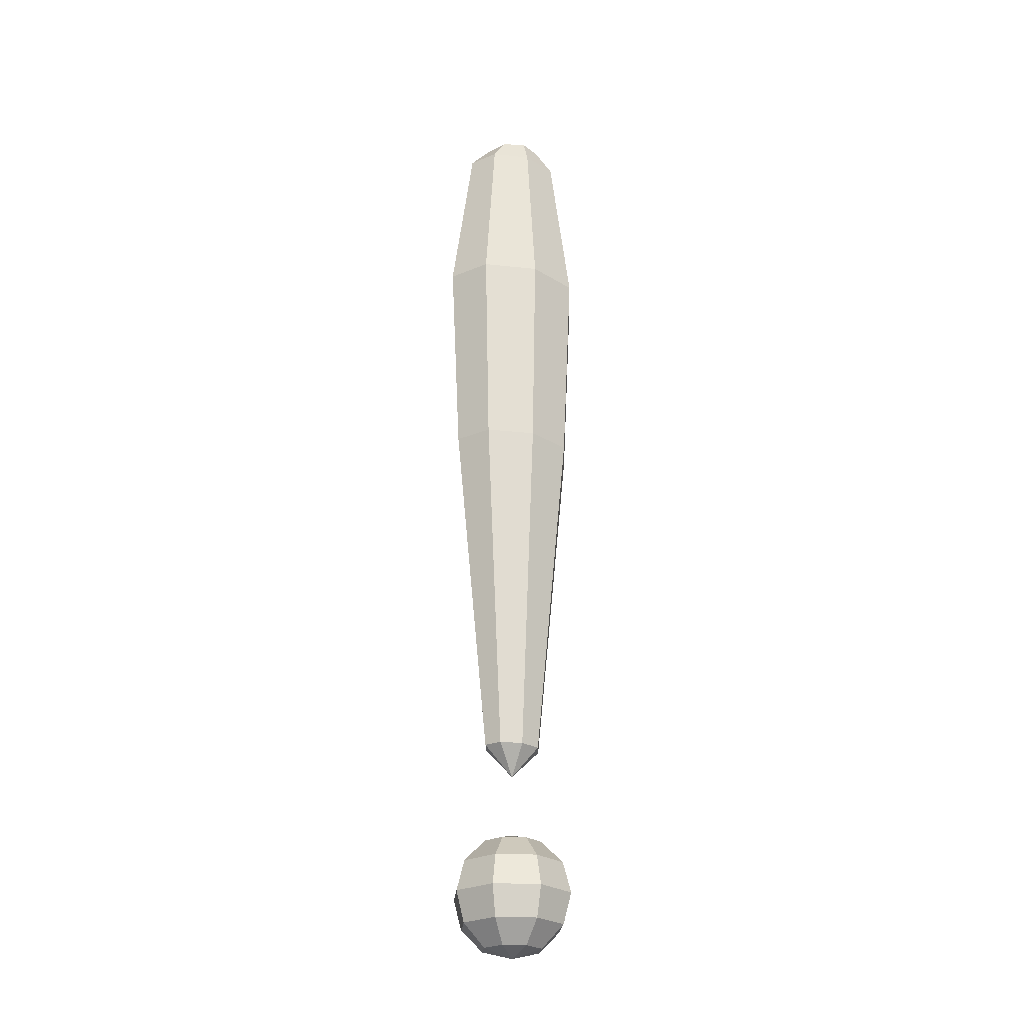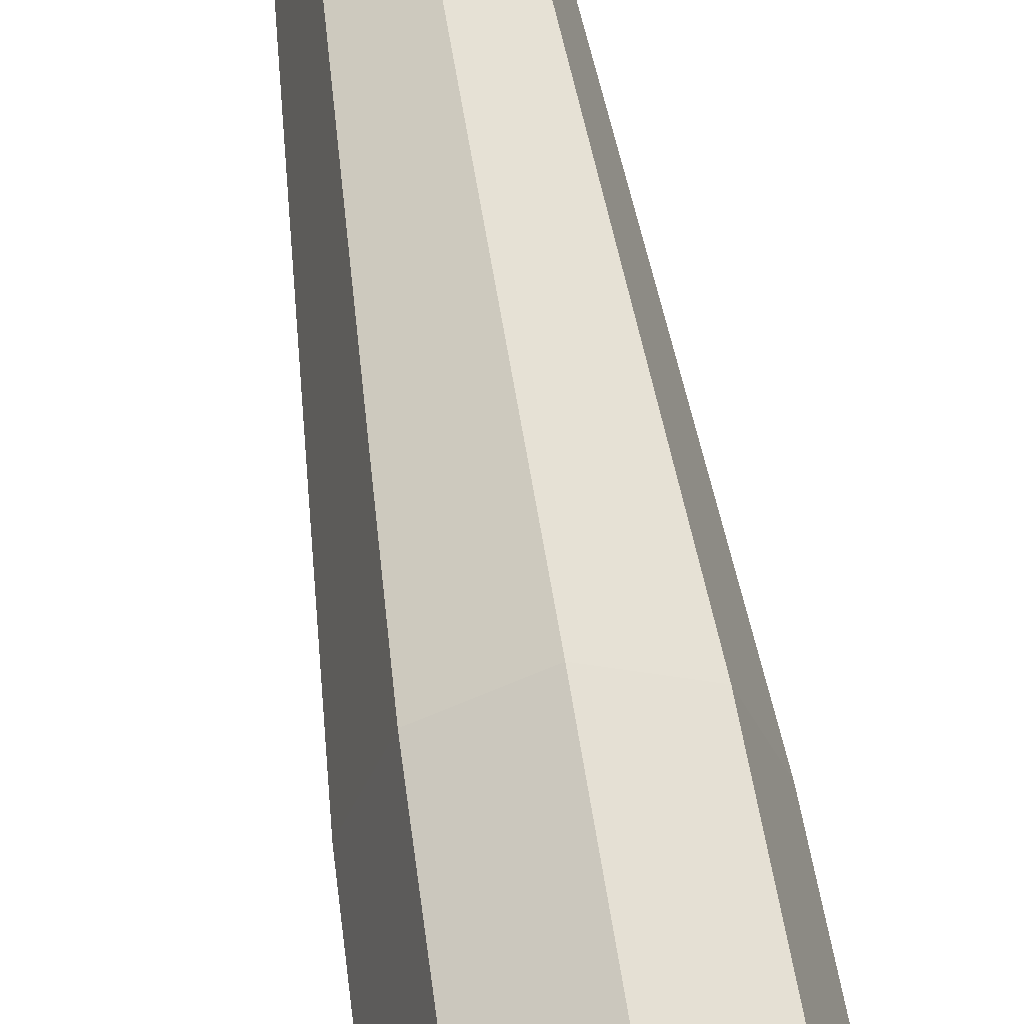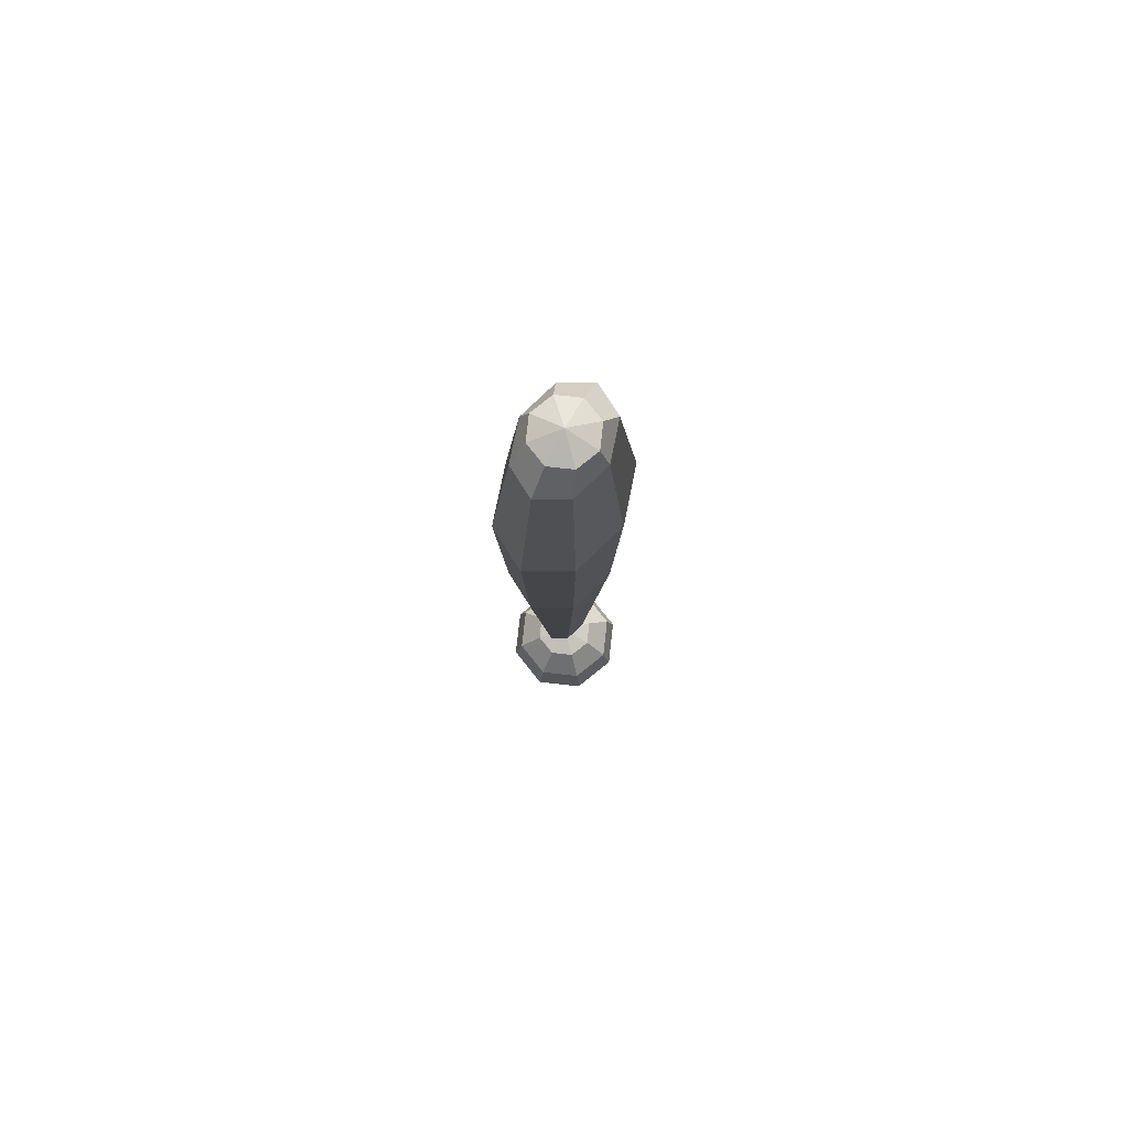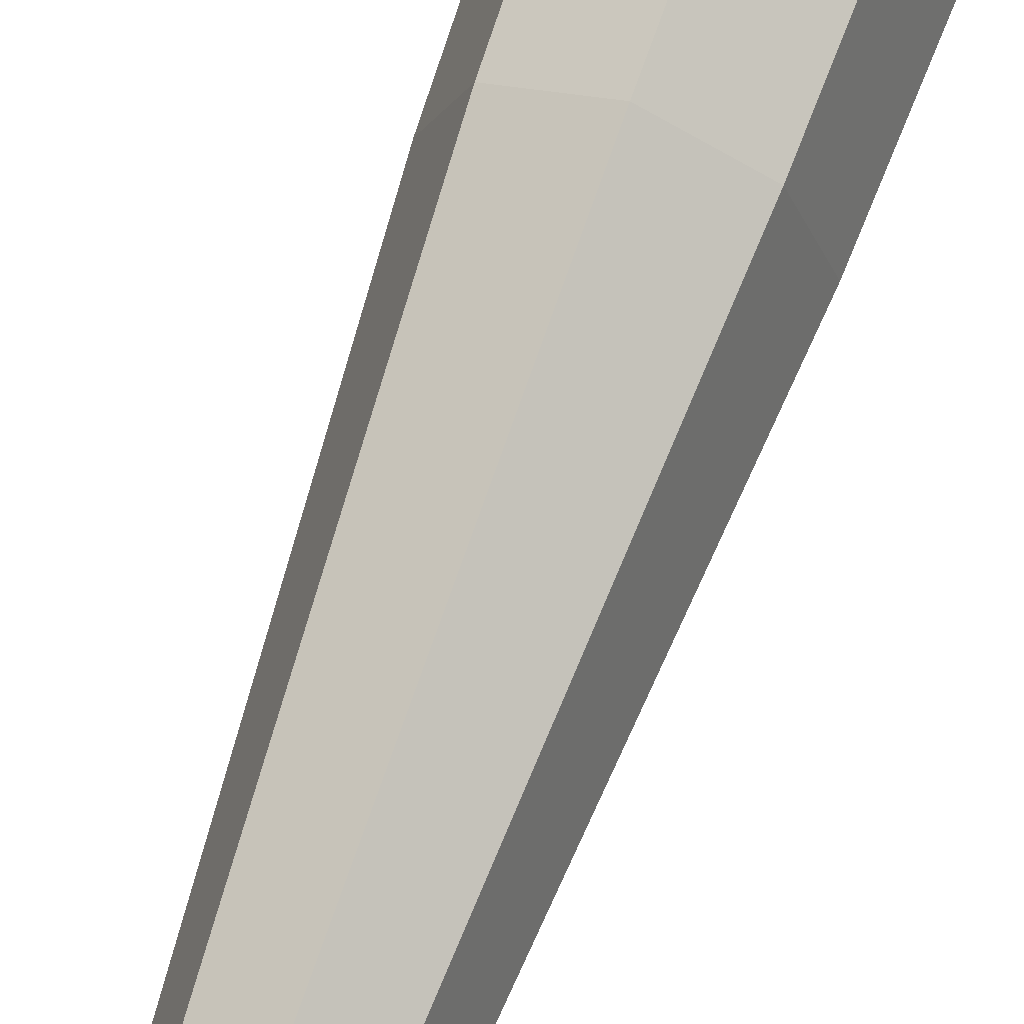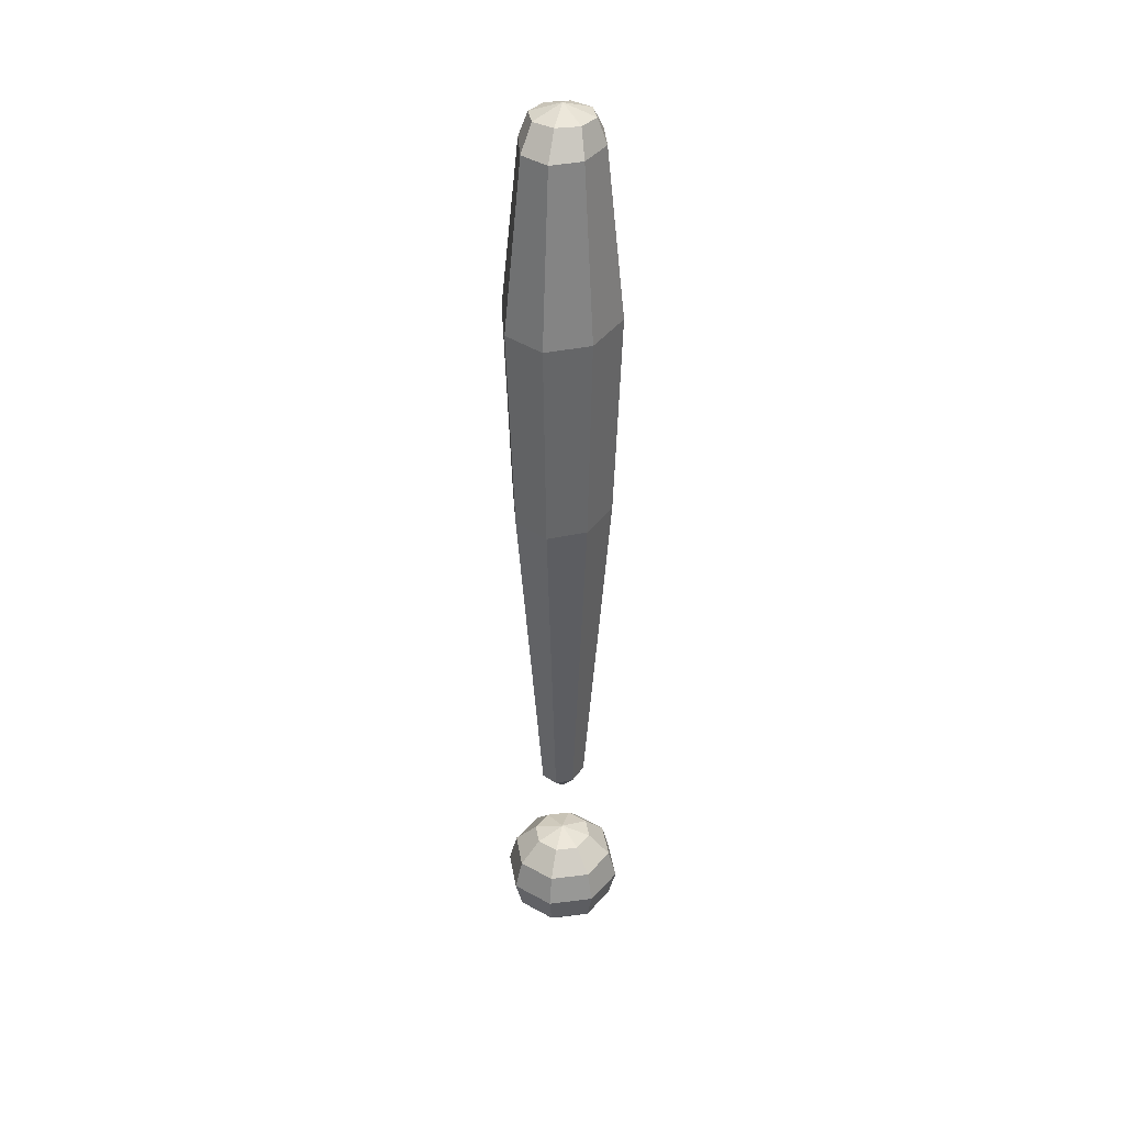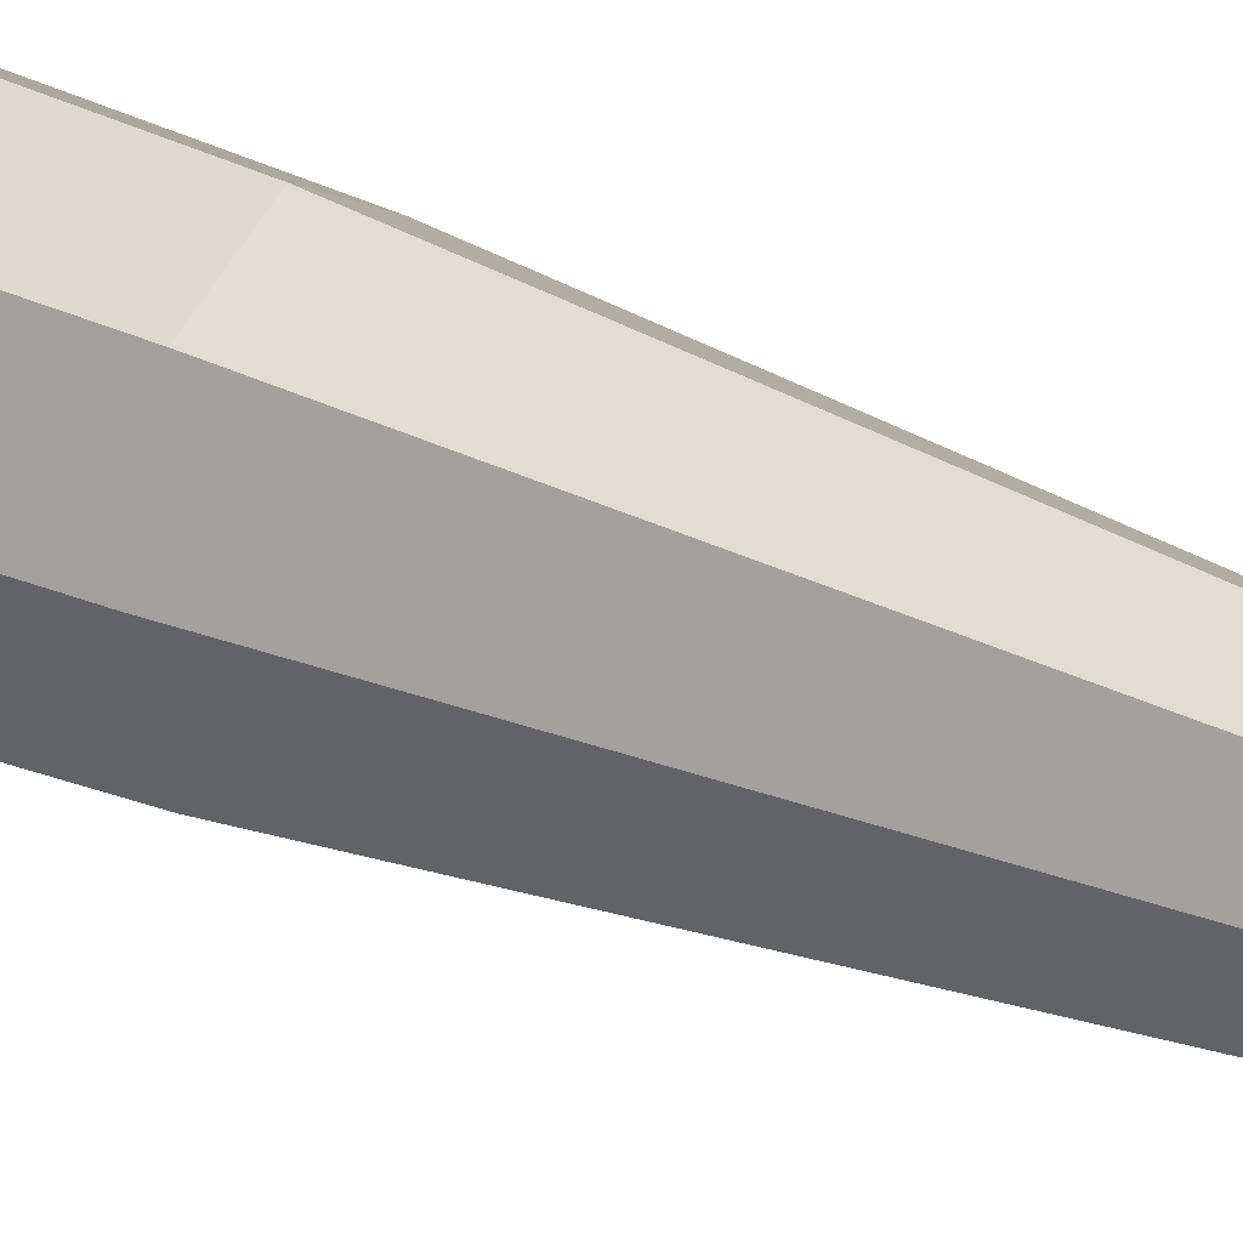
<metadata>
{"format":"obj","ext":"obj","renderer":"f3d","projection":"perspective","resolution":1024,"background":"white","views":[{"elev":-25.1,"azim":62.7,"up":"+Y"},{"elev":60.2,"azim":171.5,"up":"+Z"},{"elev":77.8,"azim":28.8,"up":"+Y"},{"elev":71.7,"azim":19.7,"up":"+Z"},{"elev":36.0,"azim":-166.8,"up":"+Y"},{"elev":26.5,"azim":-53.8,"up":"+Z"}]}
</metadata>
<code>
o Sphere
v -0 0.125 -0
v 0.0221 0.1166 -0.0221
v 0.03827 0.09375 -0.03827
v 0.04419 0.0625 -0.04419
v 0.03827 0.03125 -0.03827
v 0.0221 0.008373 -0.0221
v 0.03125 0.1166 -0
v 0.05413 0.09375 -0
v 0.0625 0.0625 -0
v 0.05413 0.03125 -0
v 0.03125 0.008373 -0
v 0.0221 0.1166 0.0221
v 0.03827 0.09375 0.03827
v 0.04419 0.0625 0.04419
v 0.03827 0.03125 0.03827
v 0.0221 0.008373 0.0221
v -0 0.1166 0.03125
v 0 0.09375 0.05413
v 0 0.0625 0.0625
v 0 0.03125 0.05413
v -0 0.008373 0.03125
v -0.0221 0.1166 0.0221
v -0.03827 0.09375 0.03827
v -0.04419 0.0625 0.04419
v -0.03827 0.03125 0.03827
v -0.0221 0.008373 0.0221
v -0.03125 0.1166 -0
v -0.05413 0.09375 -0
v -0.0625 0.0625 -0
v -0.05413 0.03125 -0
v -0.03125 0.008373 -0
v -0.0221 0.1166 -0.0221
v -0.03827 0.09375 -0.03827
v -0.04419 0.0625 -0.04419
v -0.03827 0.03125 -0.03827
v -0.0221 0.008373 -0.0221
v 0 0.1166 -0.03125
v -0 0.09375 -0.05413
v 0 0.0625 -0.0625
v 0 0.03125 -0.05413
v -0 0.008373 -0.03125
v 0 0 -0
v -0 0.9875 -0
v 0.0221 0.9766 -0.0221
v 0.02871 0.952 -0.03827
v 0.04143 0.7818 -0.05524
v 0.03588 0.5697 -0.04784
v 0.01657 0.2181 -0.0221
v 0.03125 0.9766 -0
v 0.04059 0.952 -0
v 0.05859 0.7818 -0
v 0.05074 0.5697 -0
v 0.02344 0.2181 -0
v 0.0221 0.9766 0.0221
v 0.02871 0.952 0.03827
v 0.04143 0.7818 0.05524
v 0.03588 0.5697 0.04784
v 0.01657 0.2181 0.0221
v -0 0.9766 0.03125
v 0 0.952 0.05413
v 0 0.7818 0.07812
v 0 0.5697 0.06766
v 0 0.2181 0.03125
v -0.0221 0.9766 0.0221
v -0.02871 0.952 0.03827
v -0.04143 0.7818 0.05524
v -0.03588 0.5697 0.04784
v -0.01657 0.2181 0.0221
v -0.03125 0.9766 -0
v -0.04059 0.952 -0
v -0.05859 0.7818 -0
v -0.05074 0.5697 -0
v -0.02344 0.2181 -0
v -0.0221 0.9766 -0.0221
v -0.02871 0.952 -0.03827
v -0.04143 0.7818 -0.05524
v -0.03588 0.5697 -0.04784
v -0.01657 0.2181 -0.0221
v 0 0.9766 -0.03125
v -0 0.952 -0.05413
v 0 0.7818 -0.07812
v 0 0.5697 -0.06766
v -0 0.2181 -0.03125
v 0 0.1875 -0
f 39 38 3 4
f 37 1 2
f 42 41 6
f 40 39 4 5
f 38 37 2 3
f 41 40 5 6
f 42 6 11
f 5 4 9 10
f 3 2 7 8
f 6 5 10 11
f 4 3 8 9
f 2 1 7
f 42 11 16
f 10 9 14 15
f 8 7 12 13
f 11 10 15 16
f 9 8 13 14
f 7 1 12
f 15 14 19 20
f 13 12 17 18
f 16 15 20 21
f 14 13 18 19
f 12 1 17
f 42 16 21
f 18 17 22 23
f 21 20 25 26
f 19 18 23 24
f 17 1 22
f 42 21 26
f 20 19 24 25
f 26 25 30 31
f 24 23 28 29
f 22 1 27
f 42 26 31
f 25 24 29 30
f 23 22 27 28
f 31 30 35 36
f 29 28 33 34
f 27 1 32
f 42 31 36
f 30 29 34 35
f 28 27 32 33
f 36 35 40 41
f 34 33 38 39
f 32 1 37
f 42 36 41
f 35 34 39 40
f 33 32 37 38
f 83 82 47 48
f 81 80 45 46
f 79 43 44
f 84 83 48
f 82 81 46 47
f 80 79 44 45
f 46 45 50 51
f 44 43 49
f 84 48 53
f 47 46 51 52
f 45 44 49 50
f 48 47 52 53
f 49 43 54
f 84 53 58
f 52 51 56 57
f 50 49 54 55
f 53 52 57 58
f 51 50 55 56
f 84 58 63
f 57 56 61 62
f 55 54 59 60
f 58 57 62 63
f 56 55 60 61
f 54 43 59
f 84 63 68
f 62 61 66 67
f 60 59 64 65
f 63 62 67 68
f 61 60 65 66
f 59 43 64
f 84 68 73
f 67 66 71 72
f 65 64 69 70
f 68 67 72 73
f 66 65 70 71
f 64 43 69
f 72 71 76 77
f 70 69 74 75
f 73 72 77 78
f 71 70 75 76
f 69 43 74
f 84 73 78
f 75 74 79 80
f 78 77 82 83
f 76 75 80 81
f 74 43 79
f 84 78 83
f 77 76 81 82

</code>
